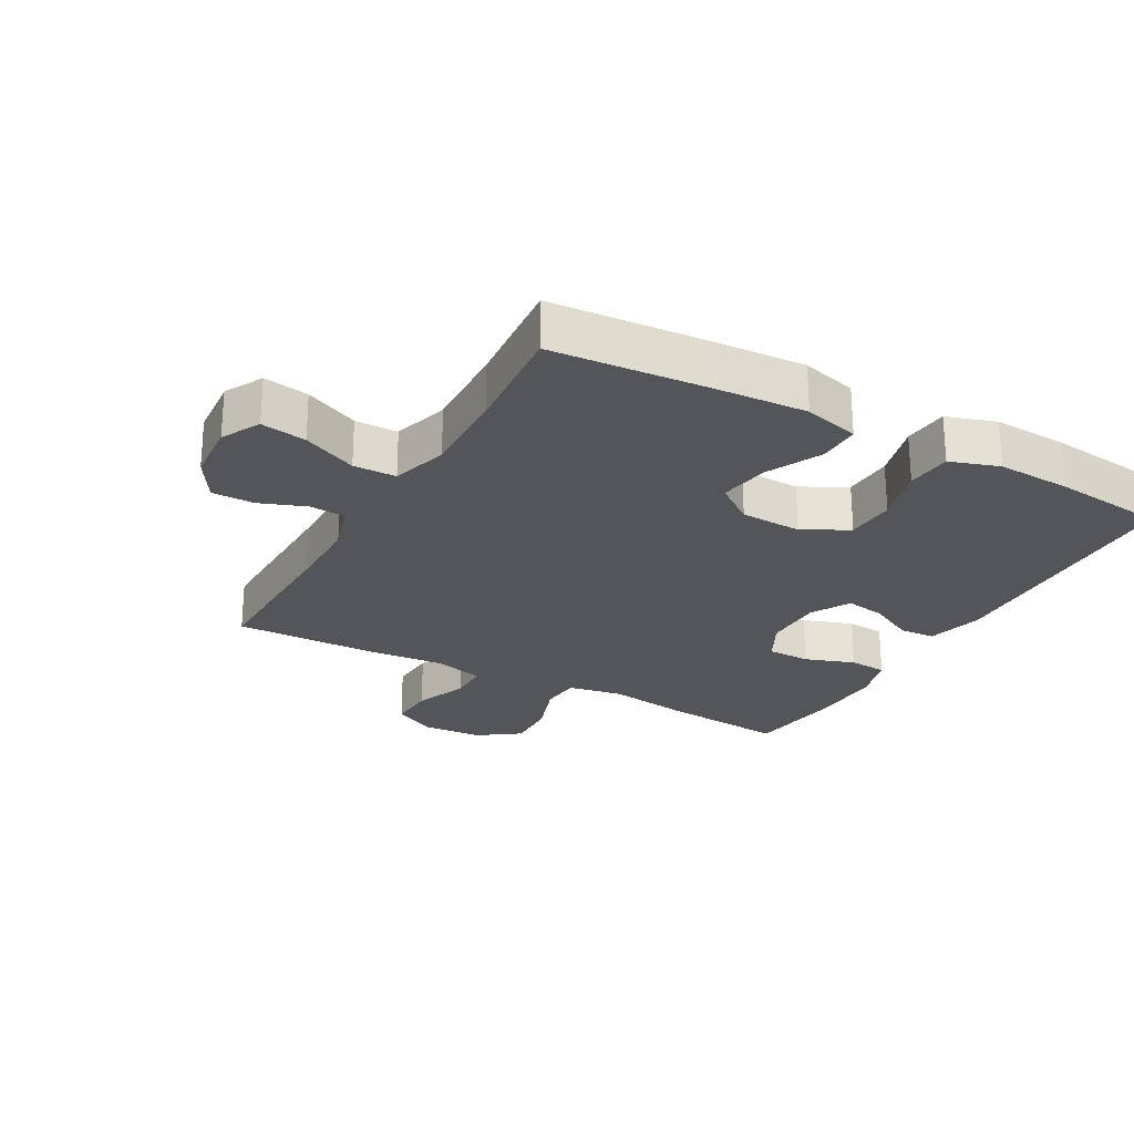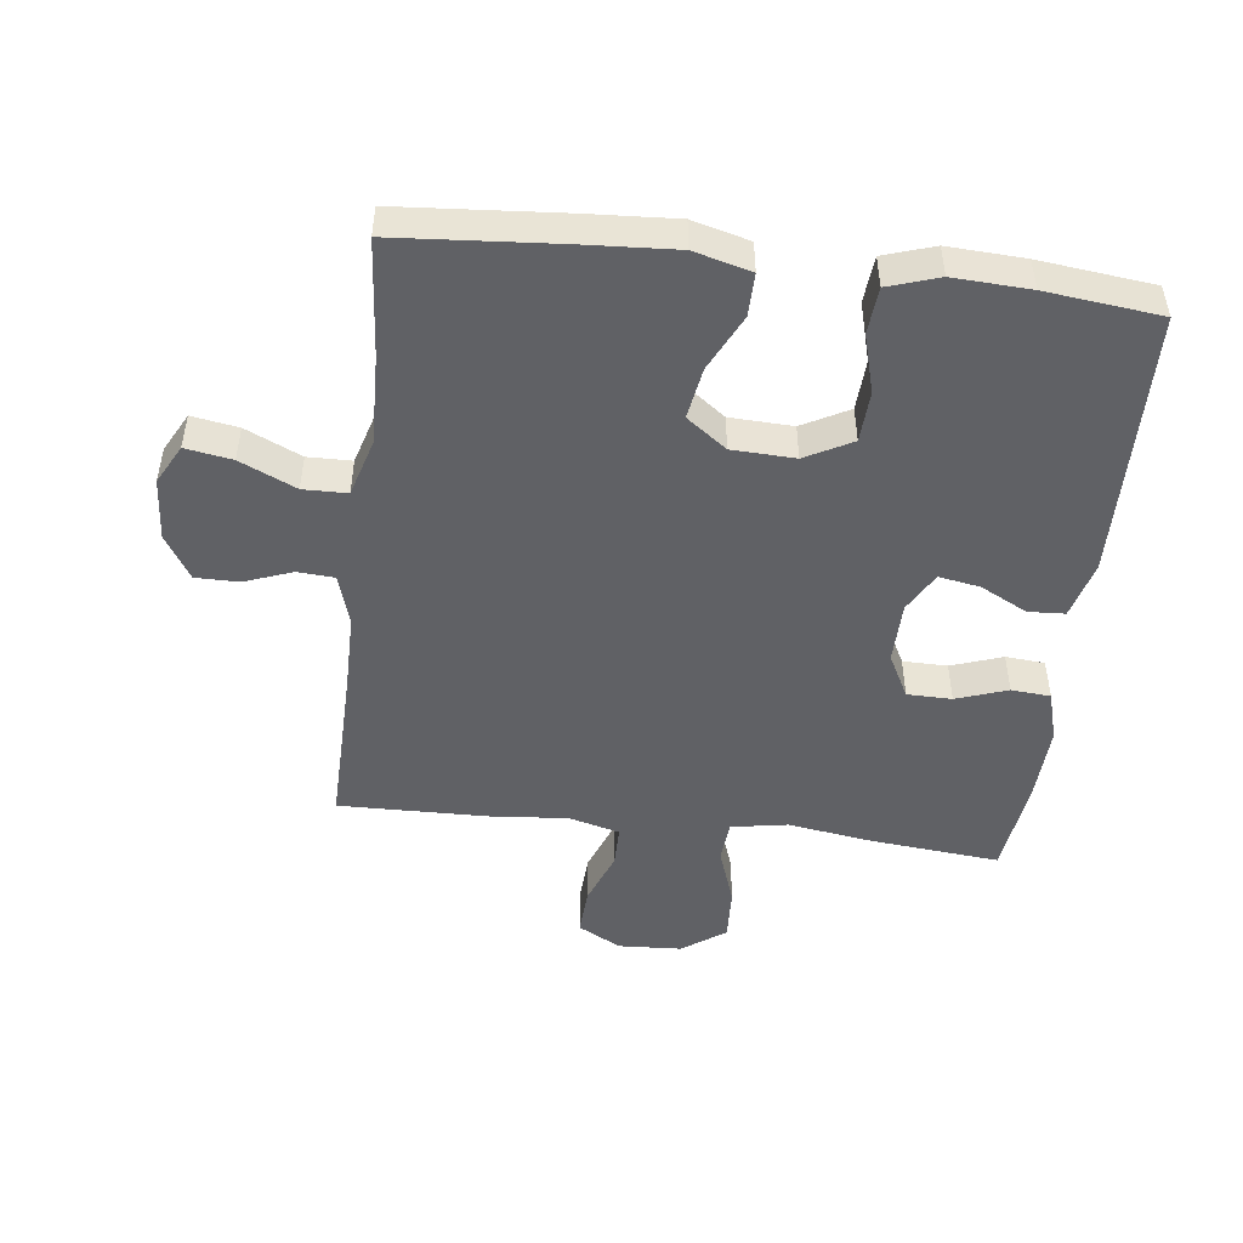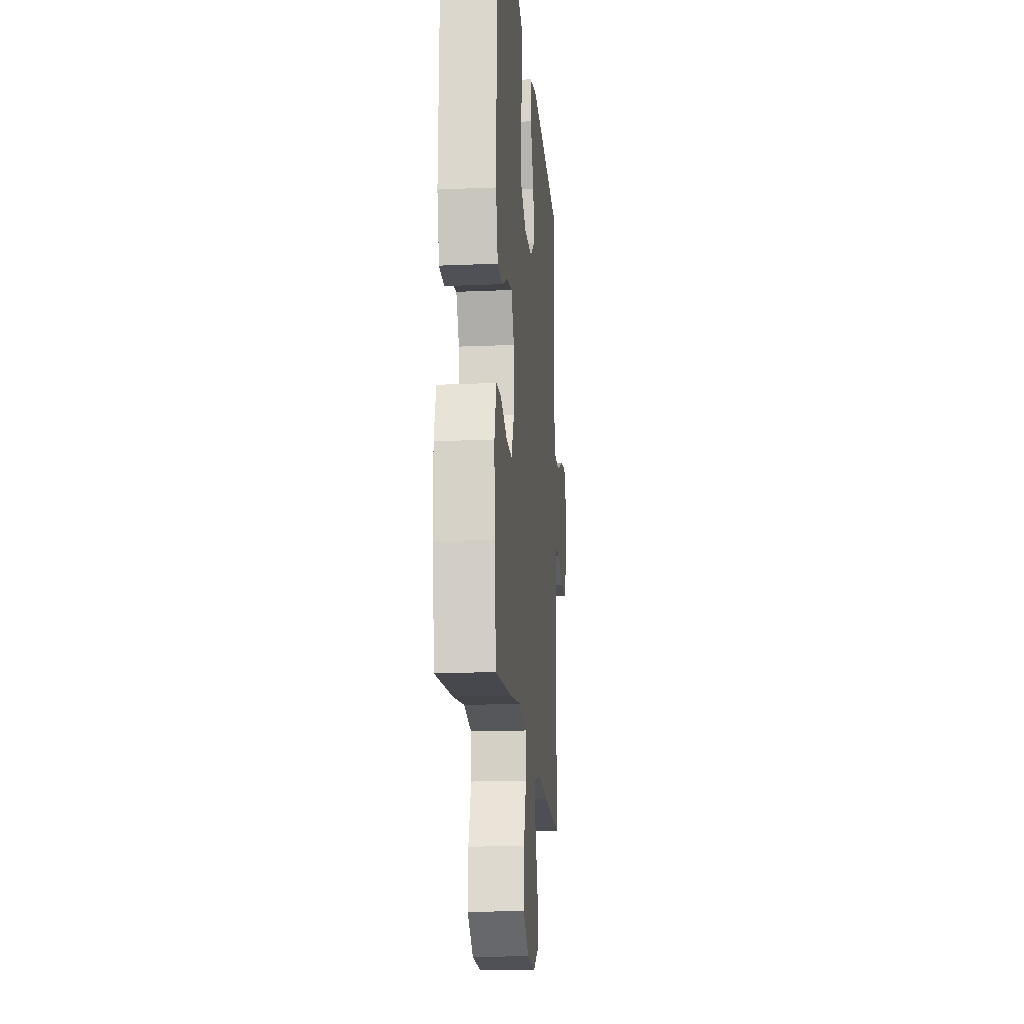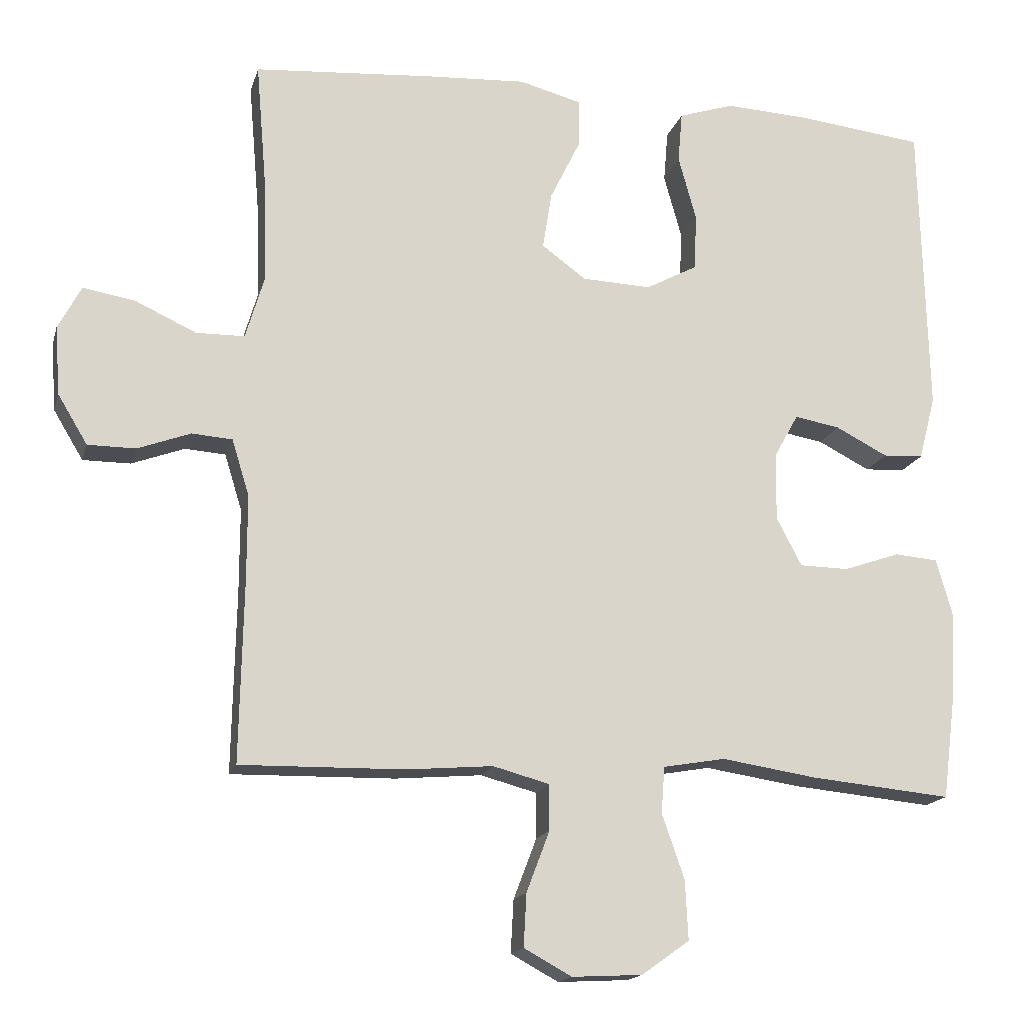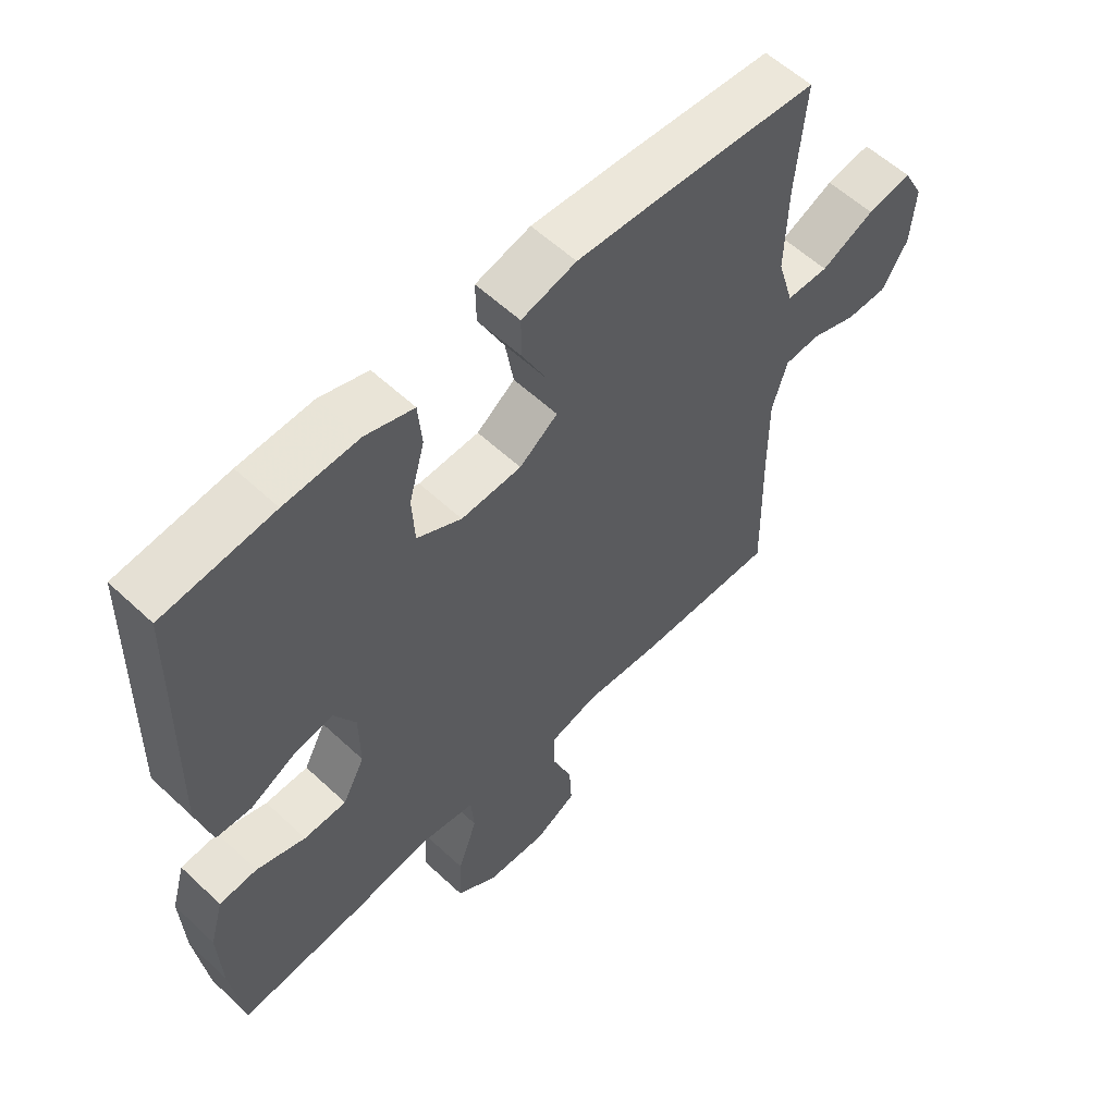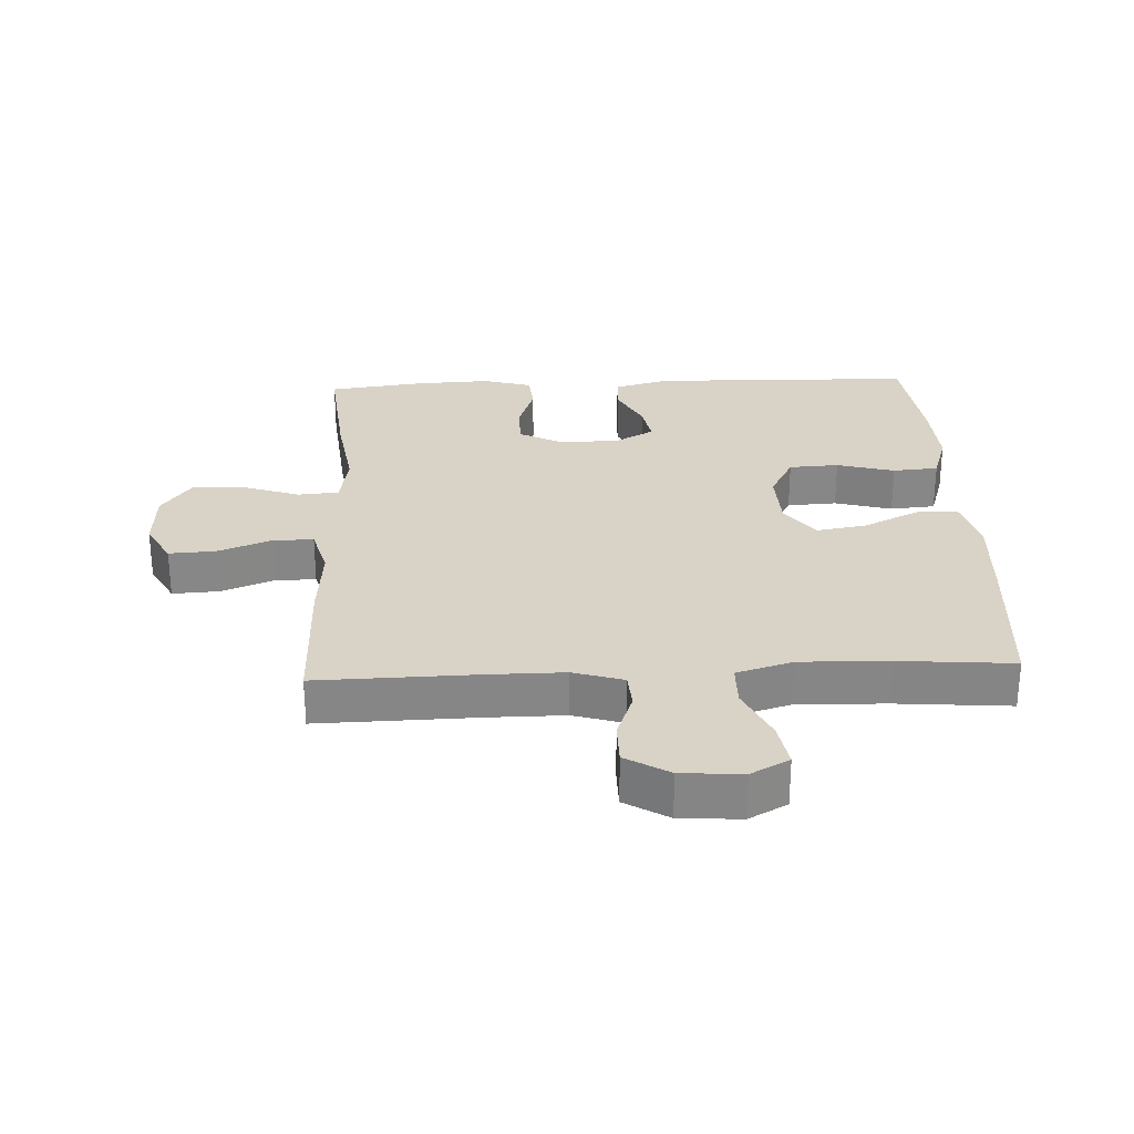
<metadata>
{"format":"obj","ext":"obj","renderer":"f3d","projection":"perspective","resolution":1024,"background":"white","views":[{"elev":-24.8,"azim":-29.0,"up":"+Y"},{"elev":-48.4,"azim":-6.8,"up":"+Y"},{"elev":-17.4,"azim":94.9,"up":"+Z"},{"elev":-16.3,"azim":-14.2,"up":"+Z"},{"elev":57.7,"azim":134.1,"up":"+Z"},{"elev":28.1,"azim":-92.7,"up":"+Y"}]}
</metadata>
<code>
v 0.5 0.07 0.5
v 0.51 0.07 0.088
v 0.487 0.07 0
v 0.431 0.07 -0.003
v 0.359 0.07 0.034
v 0.296 0.07 0.045
v 0.262 0.07 -0.016
v 0.261 0.07 -0.11
v 0.296 0.07 -0.177
v 0.364 0.07 -0.178
v 0.442 0.07 -0.151
v 0.502 0.07 -0.156
v 0.524 0.07 -0.233
v 0.519 0.07 -0.351
v 0.5 0.07 -0.5
v 0.304 0.07 -0.481
v 0.173 0.07 -0.461
v 0.087 0.07 -0.476
v 0.082 0.07 -0.54
v 0.113 0.07 -0.629
v 0.117 0.07 -0.711
v 0.051 0.07 -0.758
v -0.046 0.07 -0.763
v -0.112 0.07 -0.727
v -0.108 0.07 -0.654
v -0.076 0.07 -0.57
v -0.076 0.07 -0.507
v -0.154 0.07 -0.486
v -0.274 0.07 -0.496
v -0.5 0.07 -0.5
v -0.495 0.07 -0.25
v -0.495 0.07 -0.132
v -0.519 0.07 -0.054
v -0.575 0.07 -0.05
v -0.648 0.07 -0.077
v -0.714 0.07 -0.077
v -0.755 0.07 -0.009
v -0.762 0.07 0.086
v -0.73 0.07 0.146
v -0.659 0.07 0.134
v -0.574 0.07 0.095
v -0.507 0.07 0.096
v -0.481 0.07 0.184
v -0.485 0.07 0.322
v -0.5 0.07 0.5
v -0.25 0.07 0.519
v -0.113 0.07 0.527
v -0.026 0.07 0.504
v -0.027 0.07 0.438
v -0.069 0.07 0.352
v -0.082 0.07 0.273
v -0.021 0.07 0.228
v 0.075 0.07 0.224
v 0.146 0.07 0.262
v 0.15 0.07 0.34
v 0.125 0.07 0.43
v 0.131 0.07 0.501
v 0.208 0.07 0.526
v 0.325 0.07 0.52
v 0.5 0 0.5
v 0.51 0 0.088
v 0.487 0 0
v 0.431 0 -0.003
v 0.359 0 0.034
v 0.296 0 0.045
v 0.262 0 -0.016
v 0.261 0 -0.11
v 0.296 0 -0.177
v 0.364 0 -0.178
v 0.442 0 -0.151
v 0.502 0 -0.156
v 0.524 0 -0.233
v 0.519 0 -0.351
v 0.5 0 -0.5
v 0.304 0 -0.481
v 0.173 0 -0.461
v 0.087 0 -0.476
v 0.082 0 -0.54
v 0.113 0 -0.629
v 0.117 0 -0.711
v 0.051 0 -0.758
v -0.046 0 -0.763
v -0.112 0 -0.727
v -0.108 0 -0.654
v -0.076 0 -0.57
v -0.076 0 -0.507
v -0.154 0 -0.486
v -0.274 0 -0.496
v -0.5 0 -0.5
v -0.495 0 -0.25
v -0.495 0 -0.132
v -0.519 0 -0.054
v -0.575 0 -0.05
v -0.648 0 -0.077
v -0.714 0 -0.077
v -0.755 0 -0.009
v -0.762 0 0.086
v -0.73 0 0.146
v -0.659 0 0.134
v -0.574 0 0.095
v -0.507 0 0.096
v -0.481 0 0.184
v -0.485 0 0.322
v -0.5 0 0.5
v -0.25 0 0.519
v -0.113 0 0.527
v -0.026 0 0.504
v -0.027 0 0.438
v -0.069 0 0.352
v -0.082 0 0.273
v -0.021 0 0.228
v 0.075 0 0.224
v 0.146 0 0.262
v 0.15 0 0.34
v 0.125 0 0.43
v 0.131 0 0.501
v 0.208 0 0.526
v 0.325 0 0.52
f 3 4 5
f 2 3 5
f 1 2 5
f 59 1 5
f 58 59 5
f 57 58 5
f 56 57 5
f 55 56 5
f 54 55 5 6
f 53 54 6 7
f 52 53 7 8
f 51 52 8 9
f 48 49 50
f 47 48 50
f 46 47 50
f 45 46 50
f 44 45 50
f 43 44 50 51
f 42 43 51 9
f 39 40 41
f 38 39 41
f 37 38 41
f 36 37 41
f 35 36 41
f 34 35 41
f 33 34 41 42
f 32 33 42 9
f 28 29 30 31
f 31 32 9
f 28 31 9
f 27 28 9
f 24 25 26
f 23 24 26
f 22 23 26
f 21 22 26
f 20 21 26
f 19 20 26
f 18 19 26 27
f 15 16 17
f 14 15 17
f 13 14 17
f 12 13 17
f 11 12 17
f 10 11 17
f 10 17 18
f 9 10 18 27
f 64 63 62
f 64 62 61
f 64 61 60
f 64 60 118
f 64 118 117
f 64 117 116
f 64 116 115
f 64 115 114
f 65 64 114 113
f 66 65 113 112
f 67 66 112 111
f 68 67 111 110
f 109 108 107
f 109 107 106
f 109 106 105
f 109 105 104
f 109 104 103
f 110 109 103 102
f 68 110 102 101
f 100 99 98
f 100 98 97
f 100 97 96
f 100 96 95
f 100 95 94
f 100 94 93
f 101 100 93 92
f 68 101 92 91
f 90 89 88 87
f 68 91 90
f 68 90 87
f 68 87 86
f 85 84 83
f 85 83 82
f 85 82 81
f 85 81 80
f 85 80 79
f 85 79 78
f 86 85 78 77
f 76 75 74
f 76 74 73
f 76 73 72
f 76 72 71
f 76 71 70
f 76 70 69
f 77 76 69
f 86 77 69 68
f 1 60 61 2
f 2 61 62 3
f 3 62 63 4
f 4 63 64 5
f 5 64 65 6
f 6 65 66 7
f 7 66 67 8
f 8 67 68 9
f 9 68 69 10
f 10 69 70 11
f 11 70 71 12
f 12 71 72 13
f 13 72 73 14
f 14 73 74 15
f 15 74 75 16
f 16 75 76 17
f 17 76 77 18
f 18 77 78 19
f 19 78 79 20
f 20 79 80 21
f 21 80 81 22
f 22 81 82 23
f 23 82 83 24
f 24 83 84 25
f 25 84 85 26
f 26 85 86 27
f 27 86 87 28
f 28 87 88 29
f 29 88 89 30
f 30 89 90 31
f 31 90 91 32
f 32 91 92 33
f 33 92 93 34
f 34 93 94 35
f 35 94 95 36
f 36 95 96 37
f 37 96 97 38
f 38 97 98 39
f 39 98 99 40
f 40 99 100 41
f 41 100 101 42
f 42 101 102 43
f 43 102 103 44
f 44 103 104 45
f 45 104 105 46
f 46 105 106 47
f 47 106 107 48
f 48 107 108 49
f 49 108 109 50
f 50 109 110 51
f 51 110 111 52
f 52 111 112 53
f 53 112 113 54
f 54 113 114 55
f 55 114 115 56
f 56 115 116 57
f 57 116 117 58
f 58 117 118 59
f 59 118 60 1

</code>
